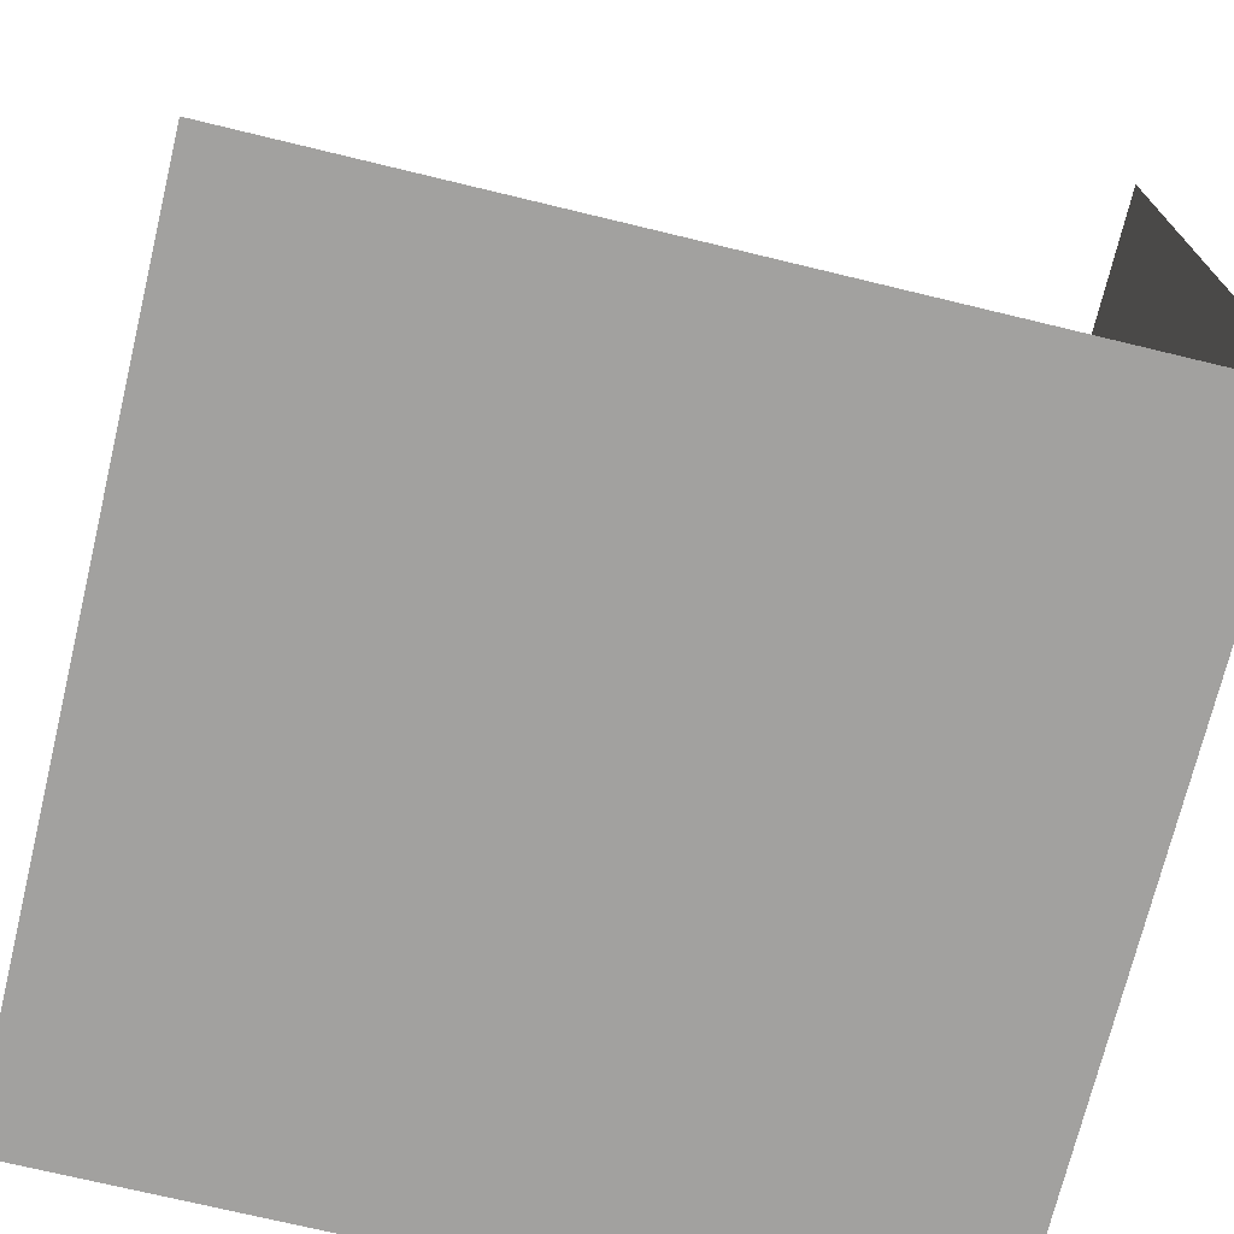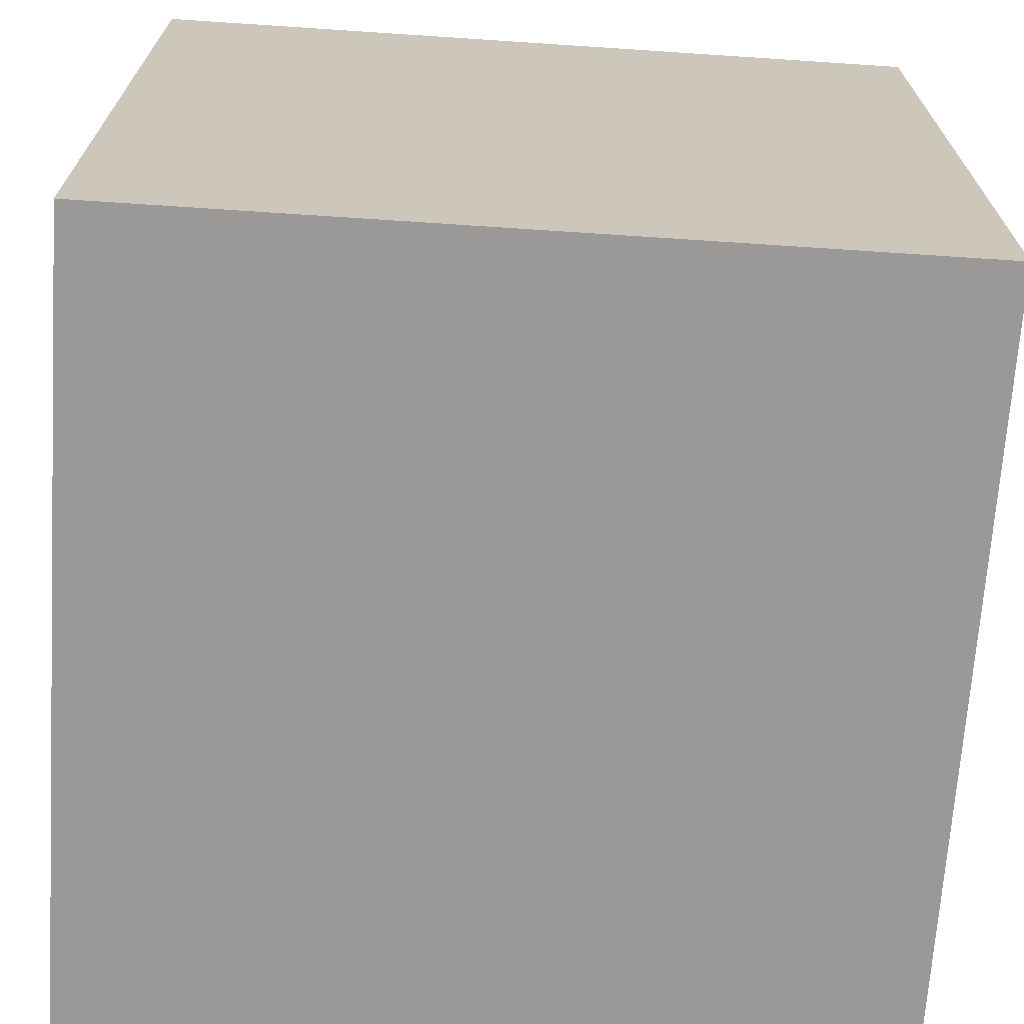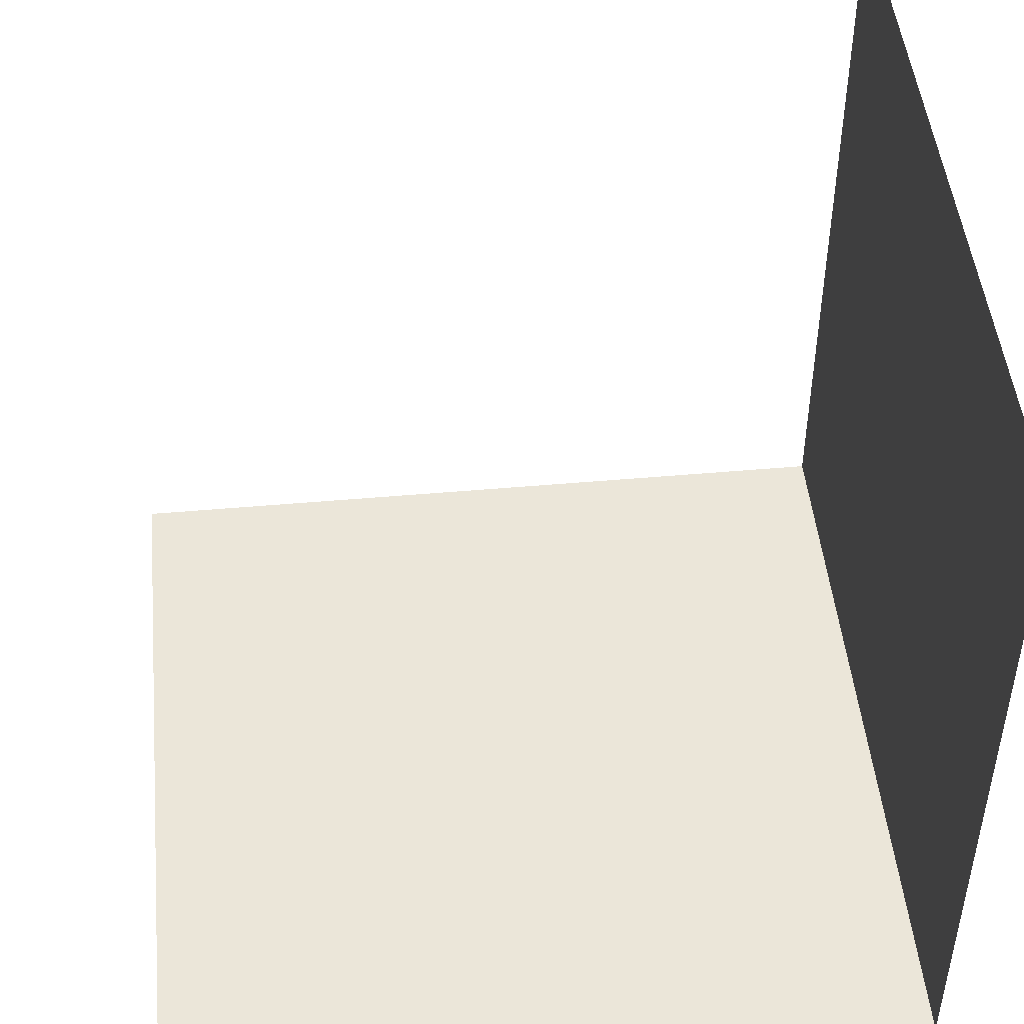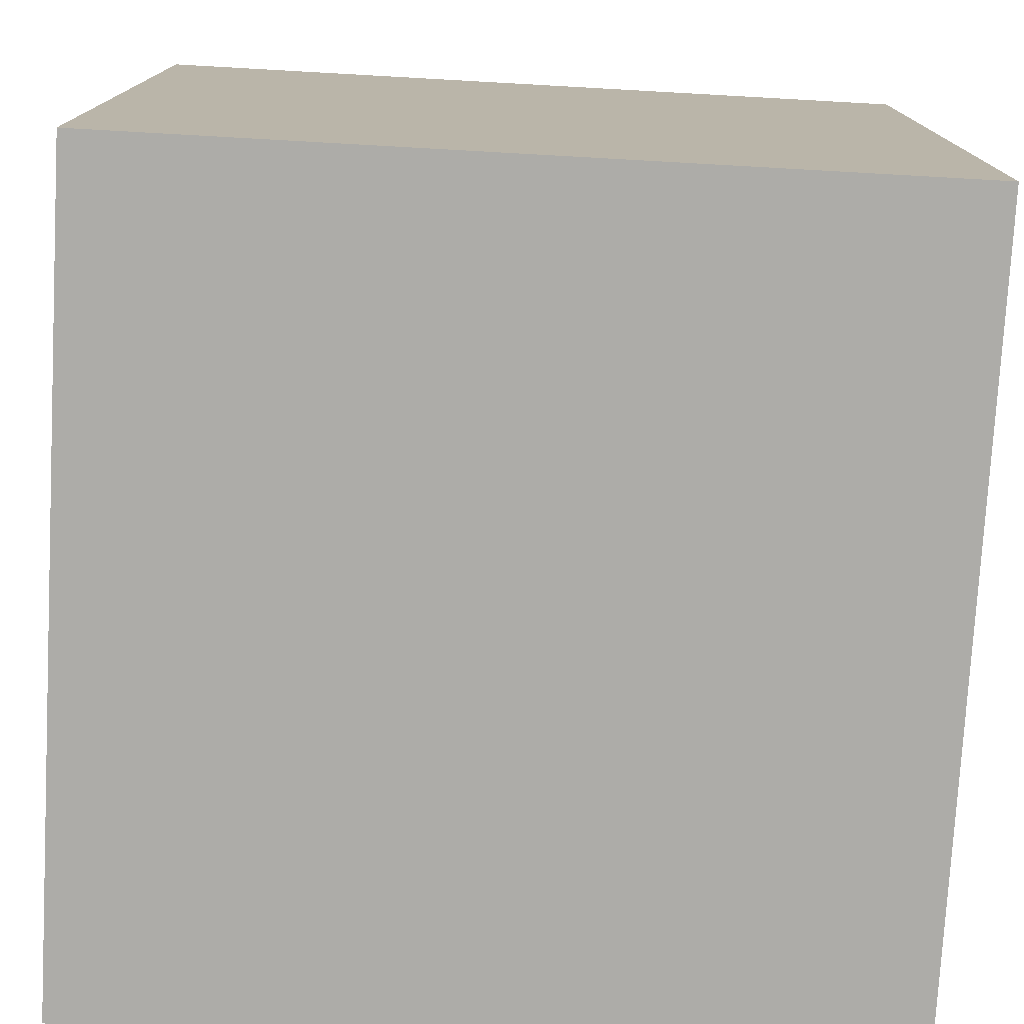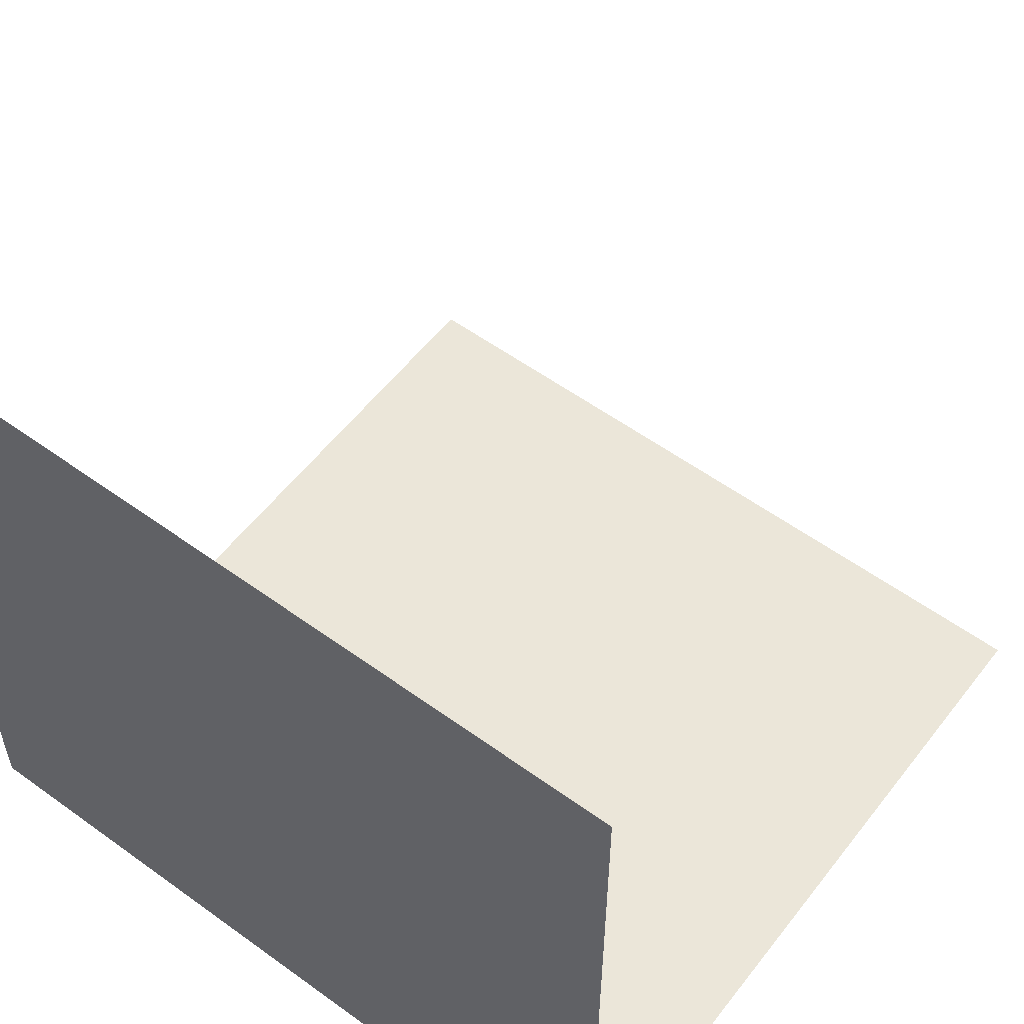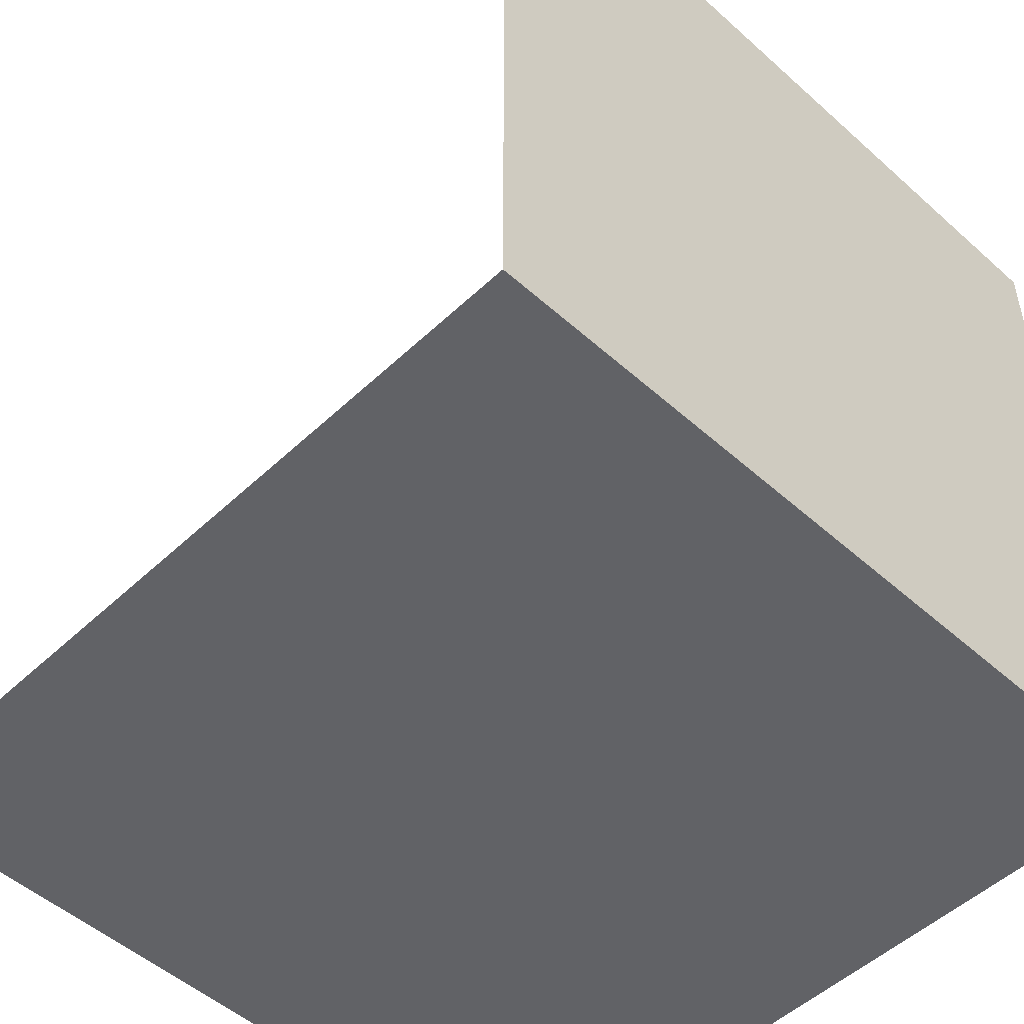
<metadata>
{"format":"obj","ext":"obj","renderer":"f3d","projection":"perspective","resolution":1024,"background":"white","views":[{"elev":-72.2,"azim":76.4,"up":"+Y"},{"elev":-69.1,"azim":-3.8,"up":"+Z"},{"elev":47.9,"azim":84.3,"up":"+Y"},{"elev":-76.7,"azim":176.8,"up":"+Y"},{"elev":56.1,"azim":-142.8,"up":"+Y"},{"elev":-50.7,"azim":135.7,"up":"+Y"}]}
</metadata>
<code>
o cornell_box.lwo
v 5.5 5.5 -0
v -1.907e-07 5.5 -0
v -1.907e-07 5.5 -5.5
v 5.5 5.5 -5.5
v 5.5 0 -0
v -1.907e-07 0 -0
v -1.907e-07 0 -5.5
v 5.5 0 -5.5
v 3 5.5 -2.5
v 2.5 5.5 -2.5
v 3 5.5 -3
v 2.5 5.5 -3
v 3.15 0 -2.72
v 3.15 1.65 -2.72
v 2.65 1.65 -1.14
v 2.65 0 -1.14
v 4.73 0 -2.25
v 4.73 1.65 -2.25
v 4.25 1.65 -0.65
v 4.25 0 -0.65
v 2.41 0 -4.56
v 2.41 3.3 -4.56
v 0.83 3.3 -4.06
v 0.83 0 -4.06
v 2.9 0 -2.96
v 2.9 3.3 -2.96
v 1.32 3.3 -2.47
v 1.32 0 -2.47
f 5 8 6
f 8 7 6
f 8 4 7
f 4 3 7

</code>
